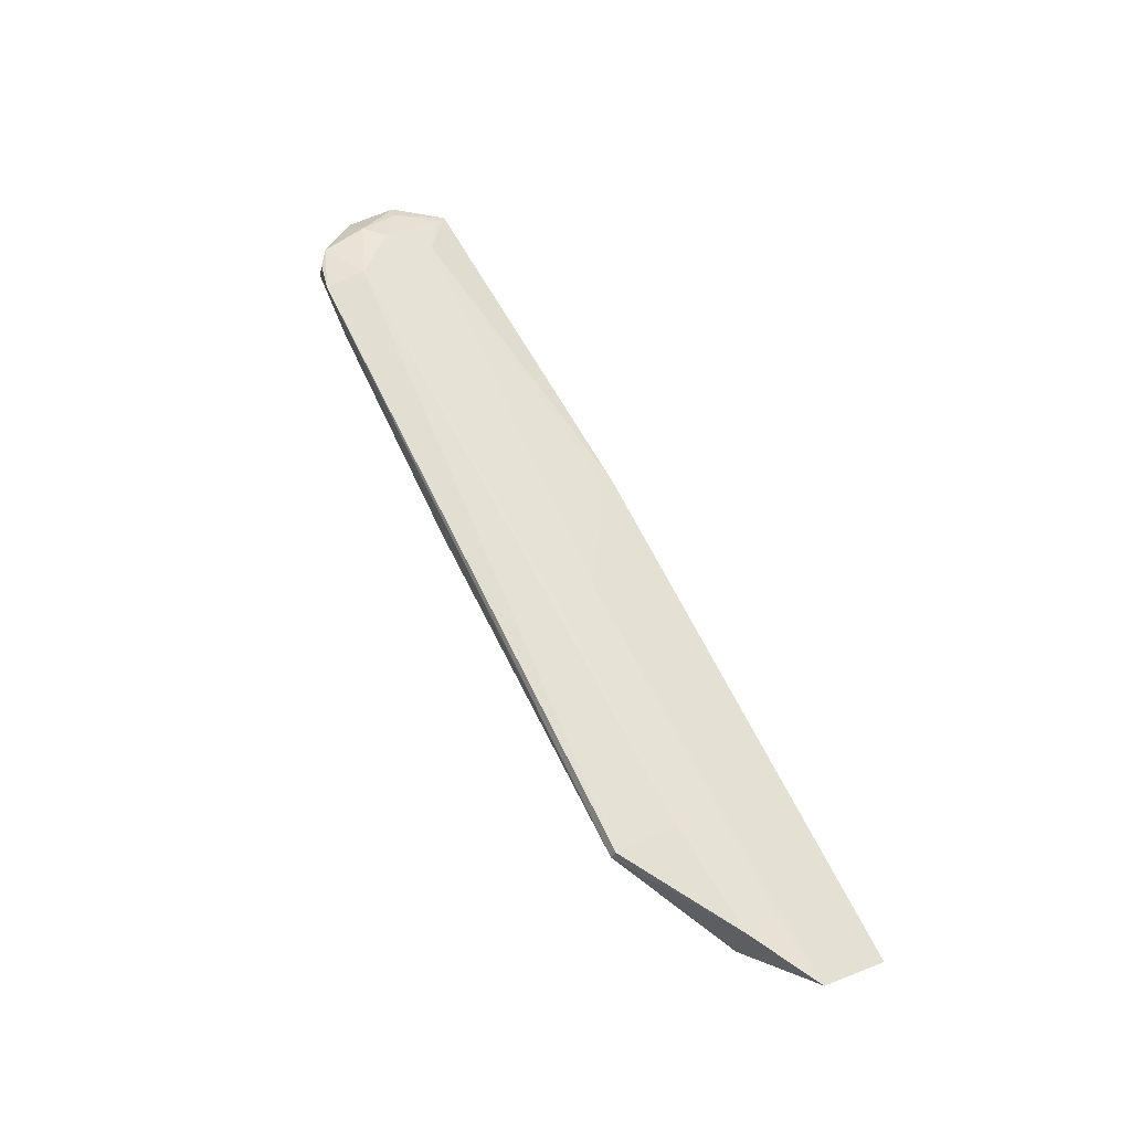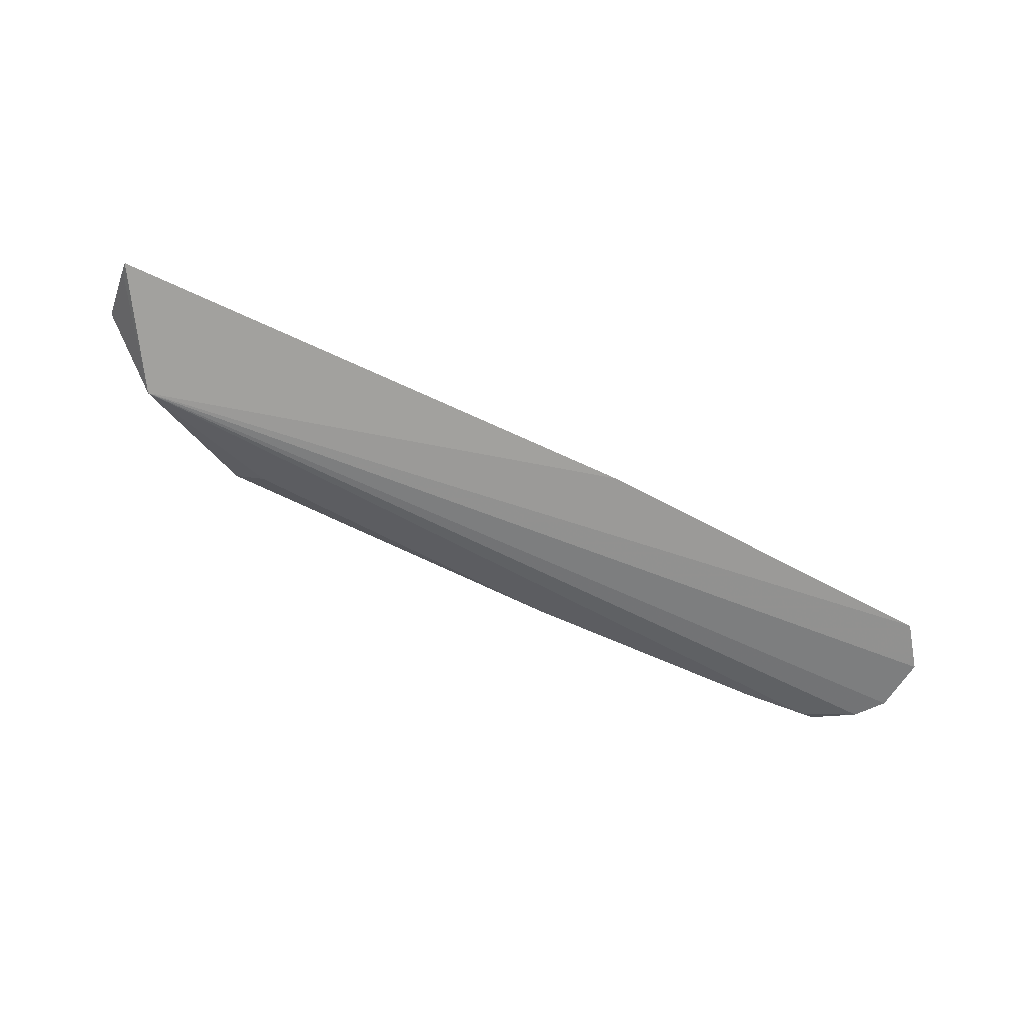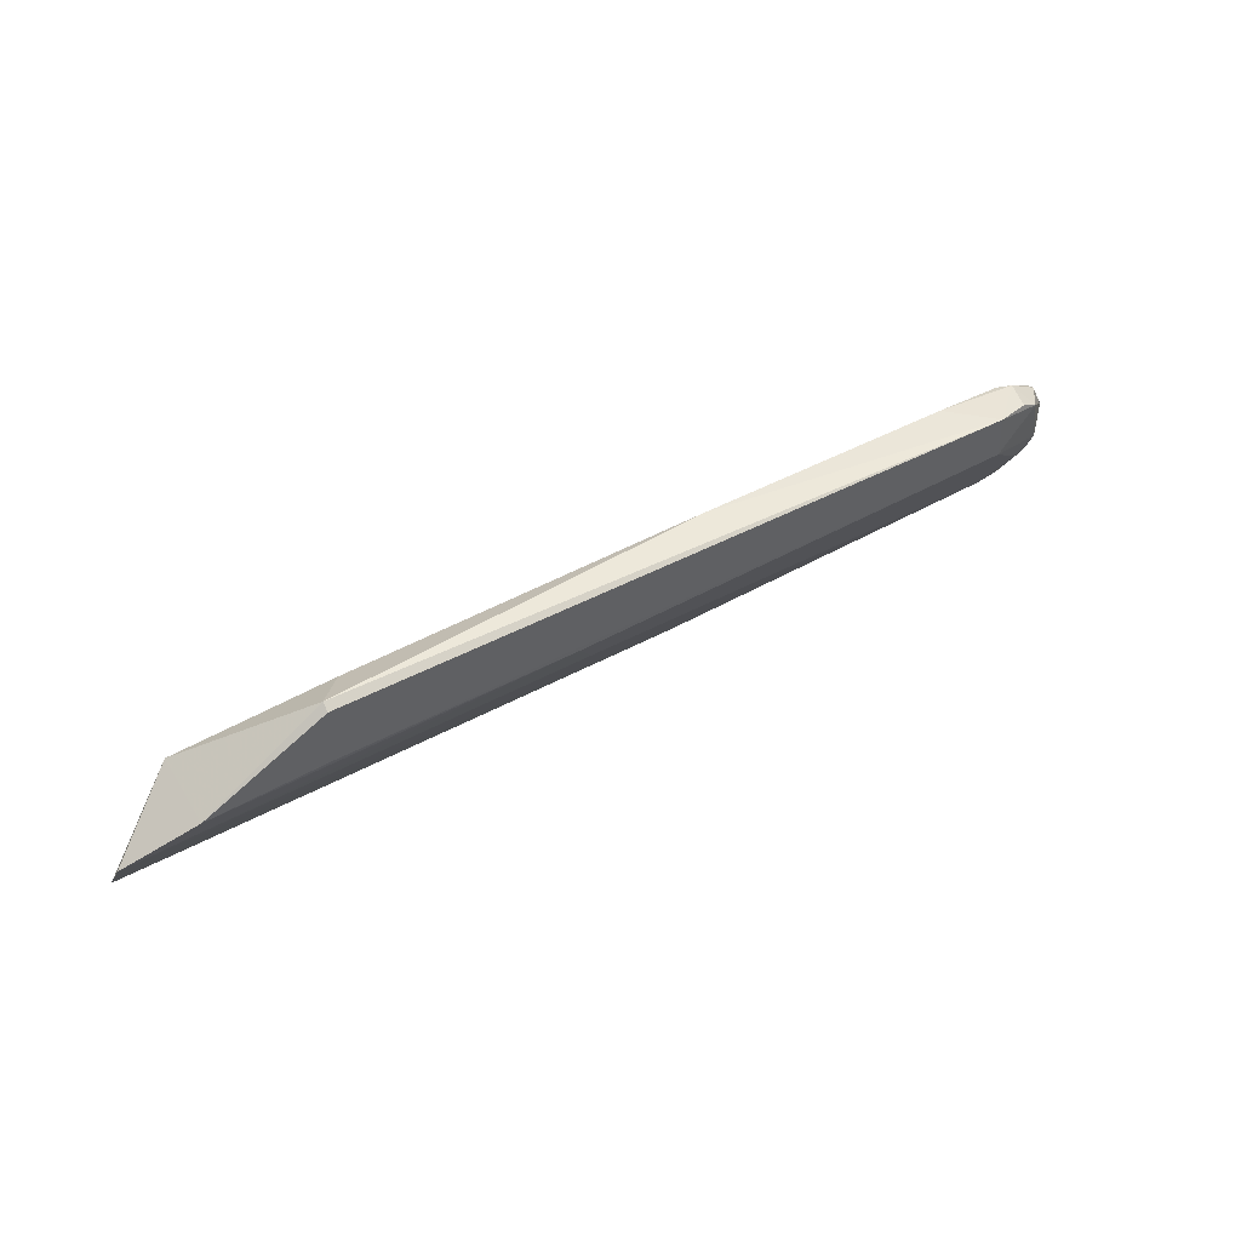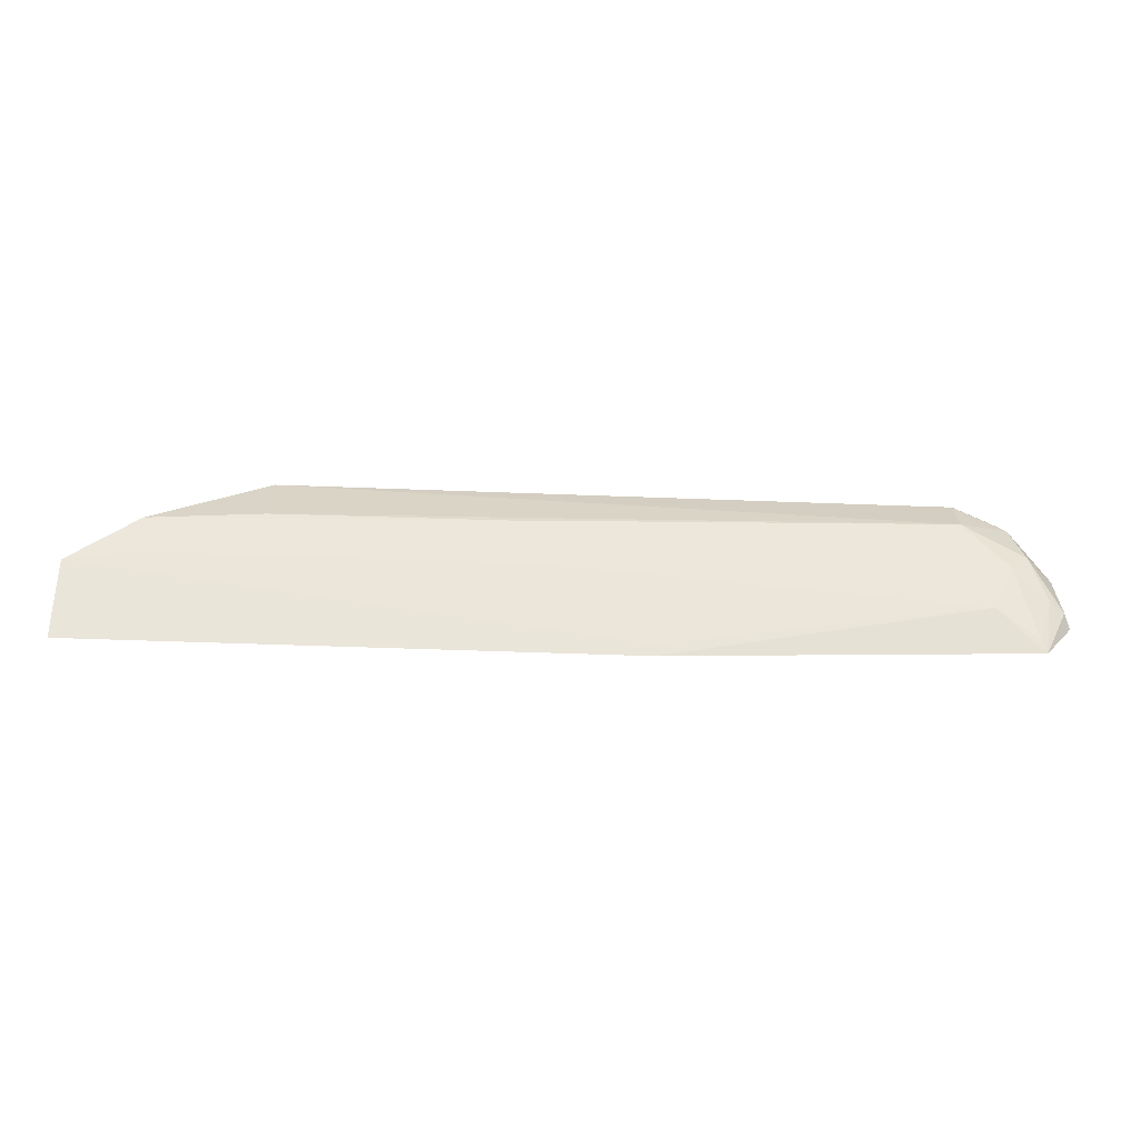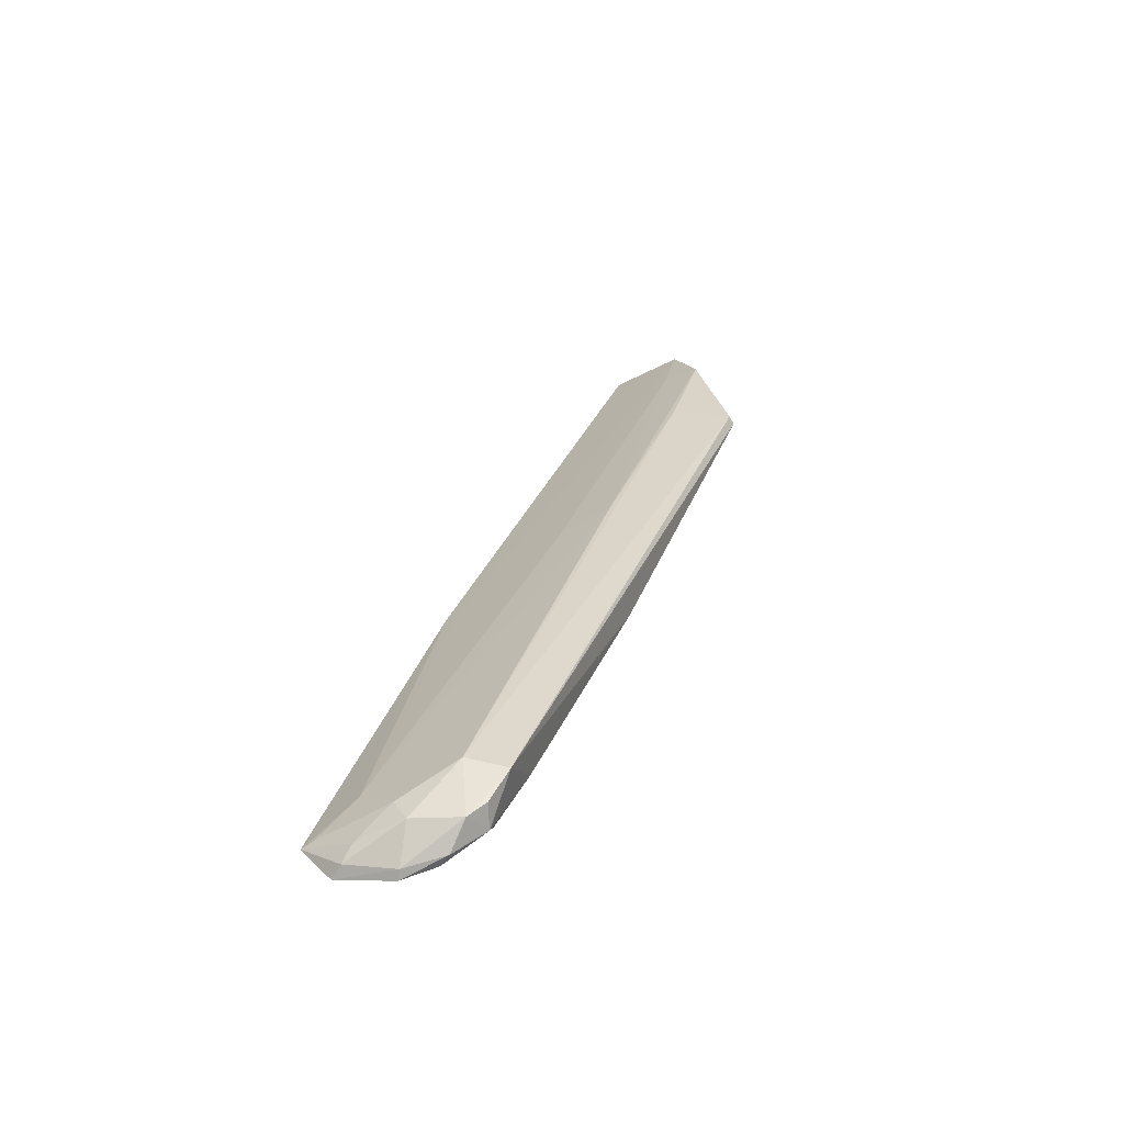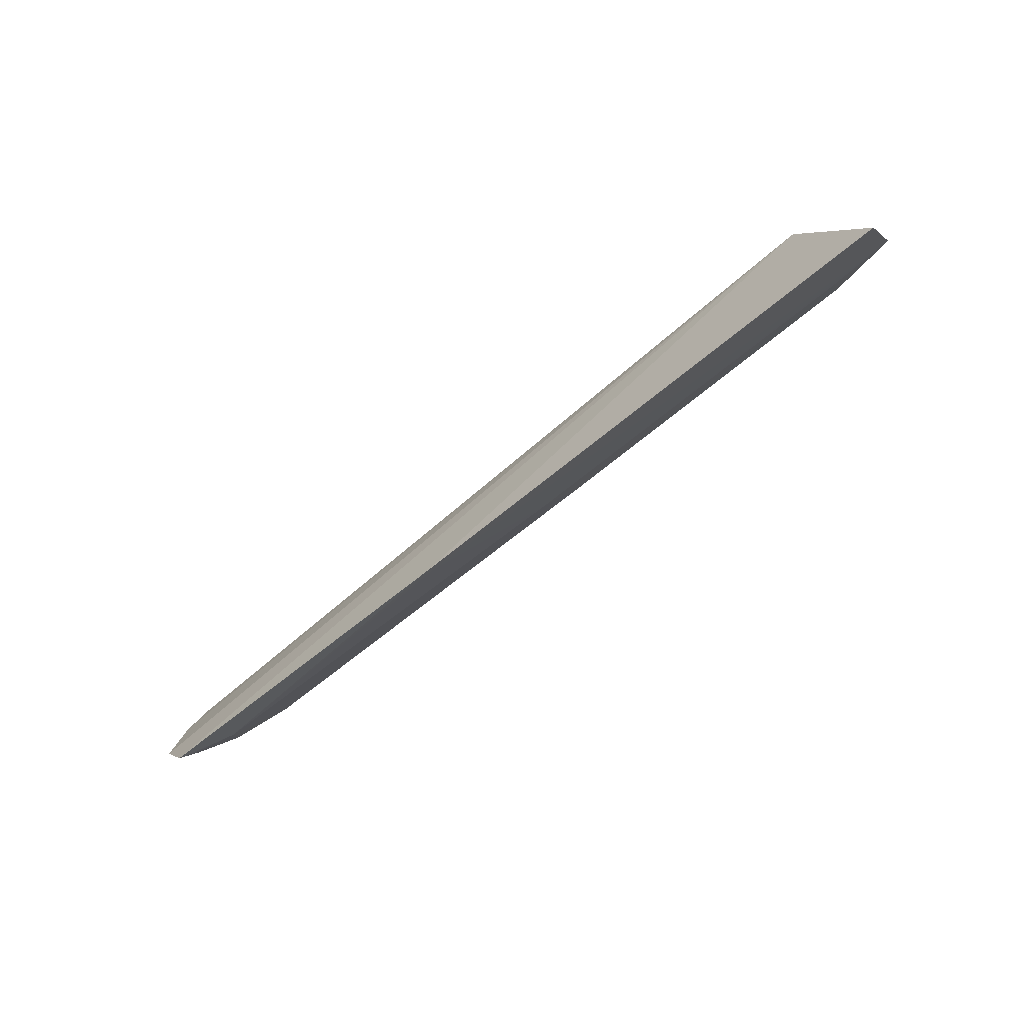
<metadata>
{"format":"obj","ext":"obj","renderer":"f3d","projection":"perspective","resolution":1024,"background":"white","views":[{"elev":67.0,"azim":63.9,"up":"+Y"},{"elev":-70.3,"azim":155.9,"up":"+Y"},{"elev":47.3,"azim":149.5,"up":"+Z"},{"elev":-64.0,"azim":178.4,"up":"+Z"},{"elev":30.9,"azim":-70.3,"up":"+Y"},{"elev":-64.1,"azim":41.2,"up":"+Z"}]}
</metadata>
<code>
v 0.001179 0.06629 0.08934
v 0.02005 0.06407 0.07685
v -0.06681 0.06666 0.0845
v -0.0739 0.05893 0.07241
v 0.01298 0.05901 0.0818
v -0.06916 0.06195 0.07586
v 0.01298 0.06656 0.08147
v 0.02005 0.05942 0.06974
v -0.06931 0.06229 0.08826
v -0.07137 0.06416 0.08008
v 0.00118 0.06713 0.08883
v -0.02221 0.0667 0.08261
v -0.03651 0.05886 0.0701
v 0.02007 0.06013 0.07082
v -0.001704 0.06259 0.08708
v -0.07642 0.06041 0.08253
v -0.07343 0.05971 0.07341
v -0.0667 0.06657 0.08878
v 0.001194 0.06684 0.08246
v 0.013 0.06459 0.07784
v -0.03653 0.06351 0.08936
v -0.07692 0.05928 0.07674
v -0.07435 0.06114 0.08543
v -0.07207 0.06494 0.08689
v -0.02469 0.06426 0.07824
v -0.06248 0.06271 0.08883
v -0.07482 0.06182 0.07783
v -0.07319 0.06433 0.08208
v -0.074 0.06228 0.08618
v -0.07068 0.06285 0.08837
v -0.03648 0.05957 0.07119
v -0.07635 0.06069 0.07746
v -0.07608 0.06143 0.08262
v -0.07018 0.06538 0.08807
f 7 5 2
f 7 1 5
f 10 3 6
f 11 1 7
f 12 6 3
f 13 8 5
f 13 5 4
f 13 4 6
f 14 2 5
f 14 5 8
f 15 5 1
f 17 10 6
f 17 6 4
f 18 1 11
f 18 11 3
f 19 11 7
f 19 7 12
f 19 12 3
f 19 3 11
f 20 12 7
f 20 7 2
f 21 5 15
f 21 15 1
f 21 1 18
f 22 4 5
f 22 5 16
f 23 16 5
f 23 5 9
f 24 18 3
f 25 6 12
f 25 12 20
f 25 20 2
f 26 9 5
f 26 5 21
f 26 21 18
f 27 17 4
f 27 10 17
f 28 24 3
f 28 3 10
f 28 10 27
f 29 16 23
f 30 26 18
f 30 9 26
f 30 24 29
f 30 29 23
f 30 23 9
f 31 13 6
f 31 6 25
f 31 25 2
f 31 2 14
f 31 14 8
f 31 8 13
f 32 27 4
f 32 4 22
f 32 28 27
f 33 24 28
f 33 29 24
f 33 16 29
f 33 28 32
f 33 32 22
f 33 22 16
f 34 30 18
f 34 18 24
f 34 24 30

</code>
